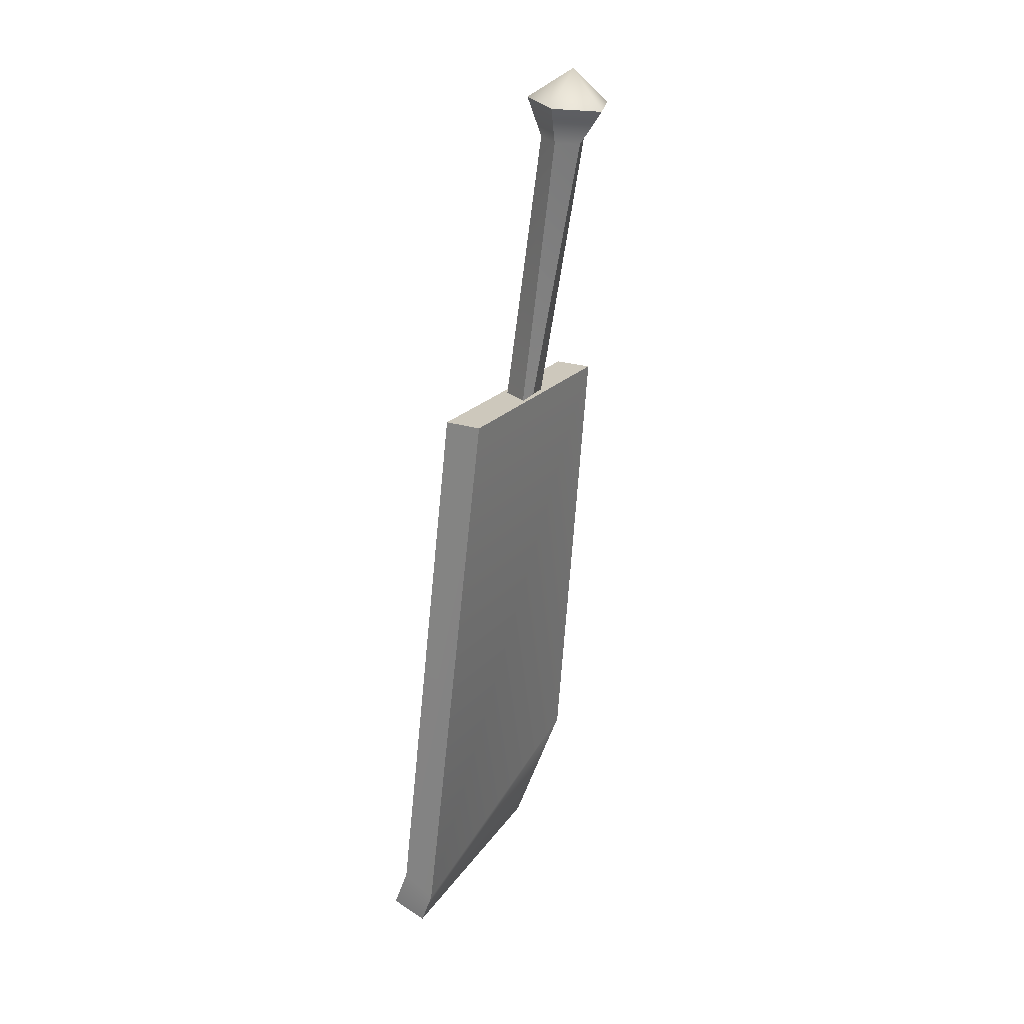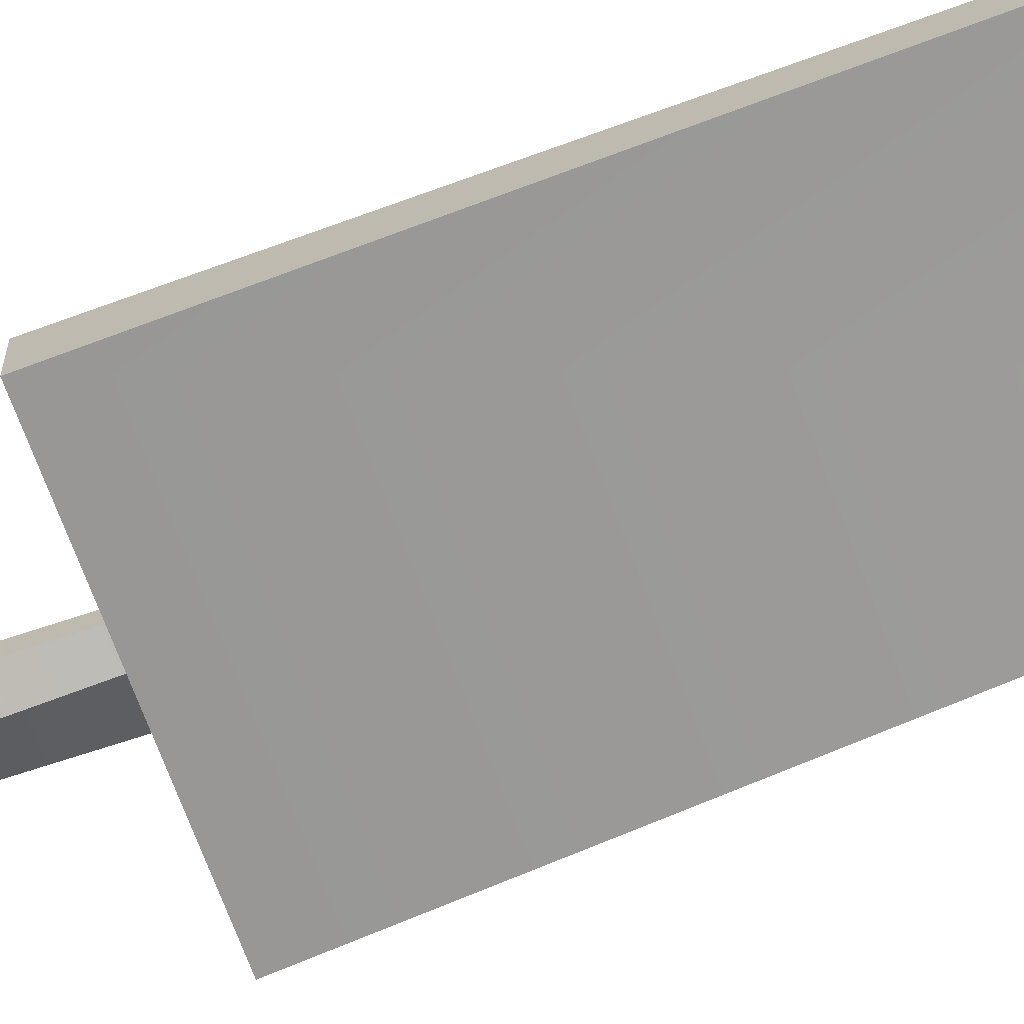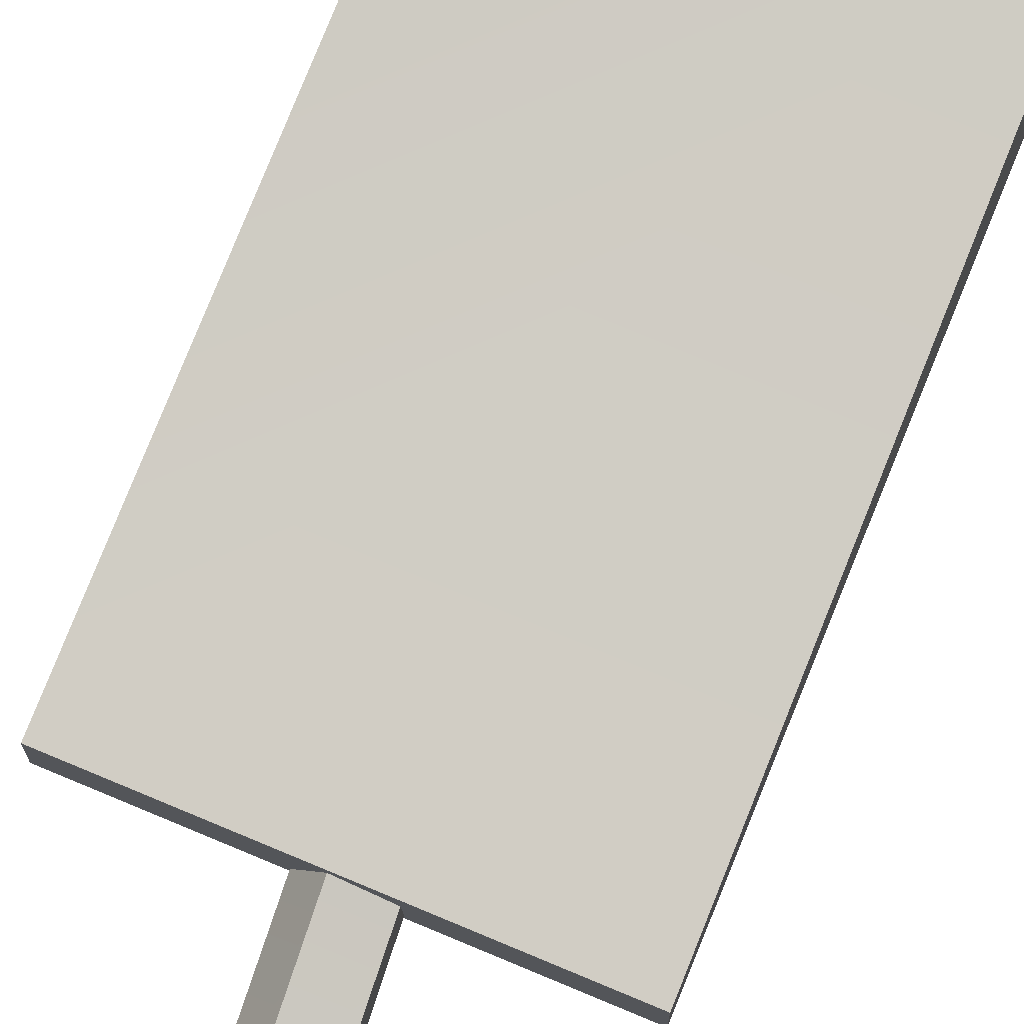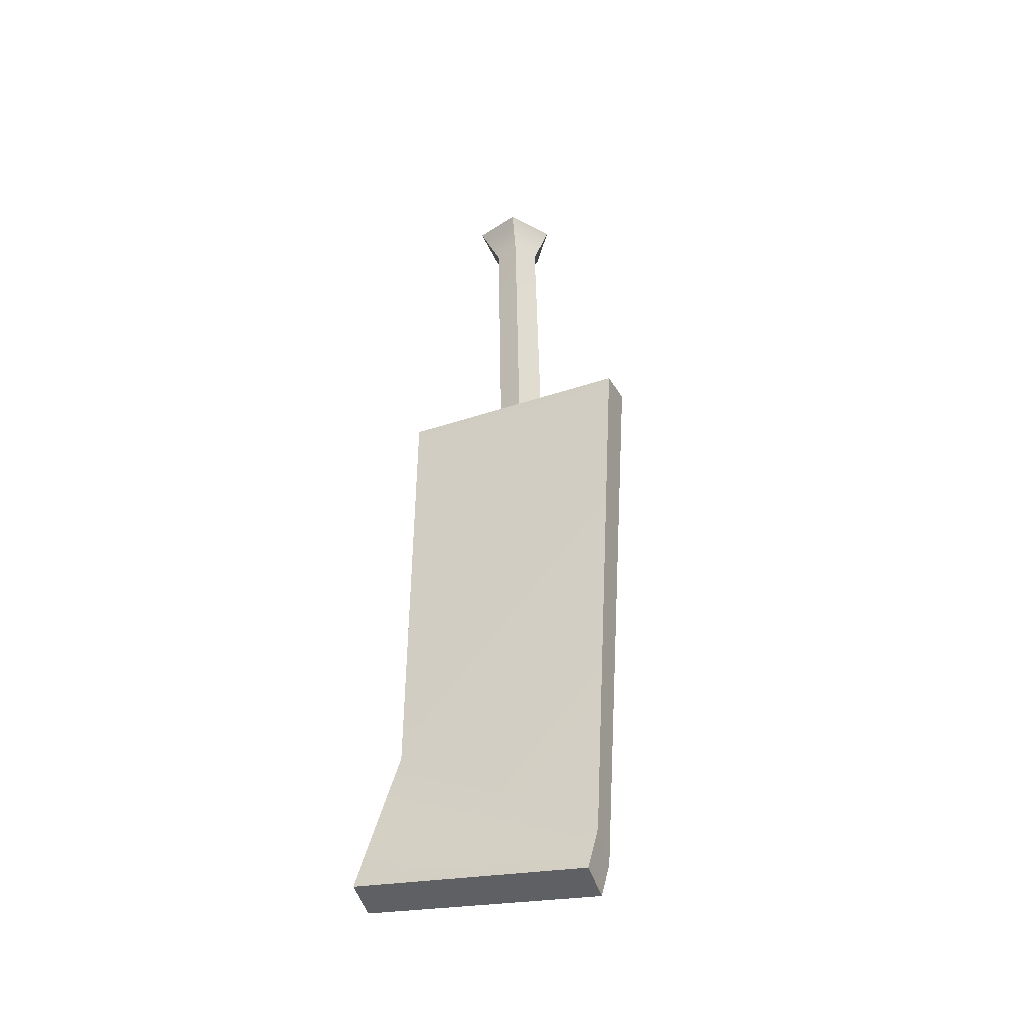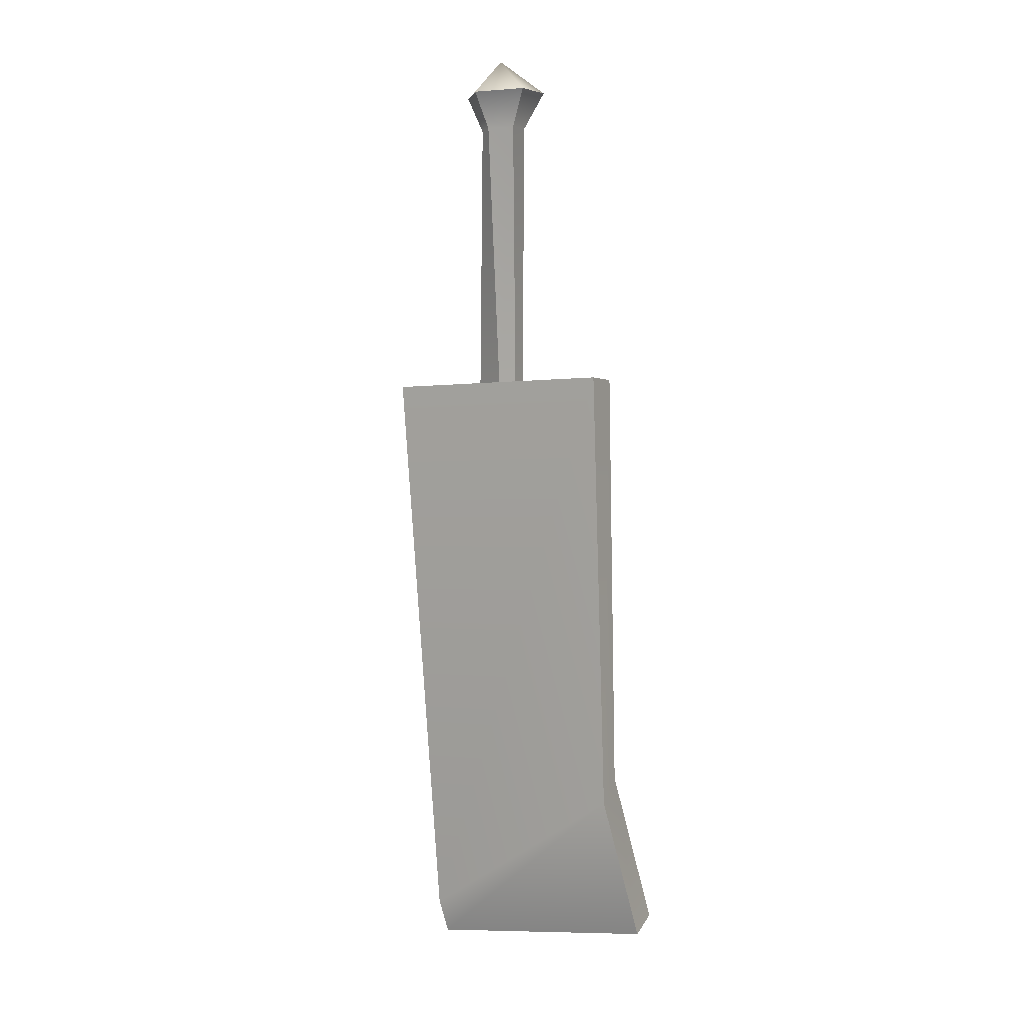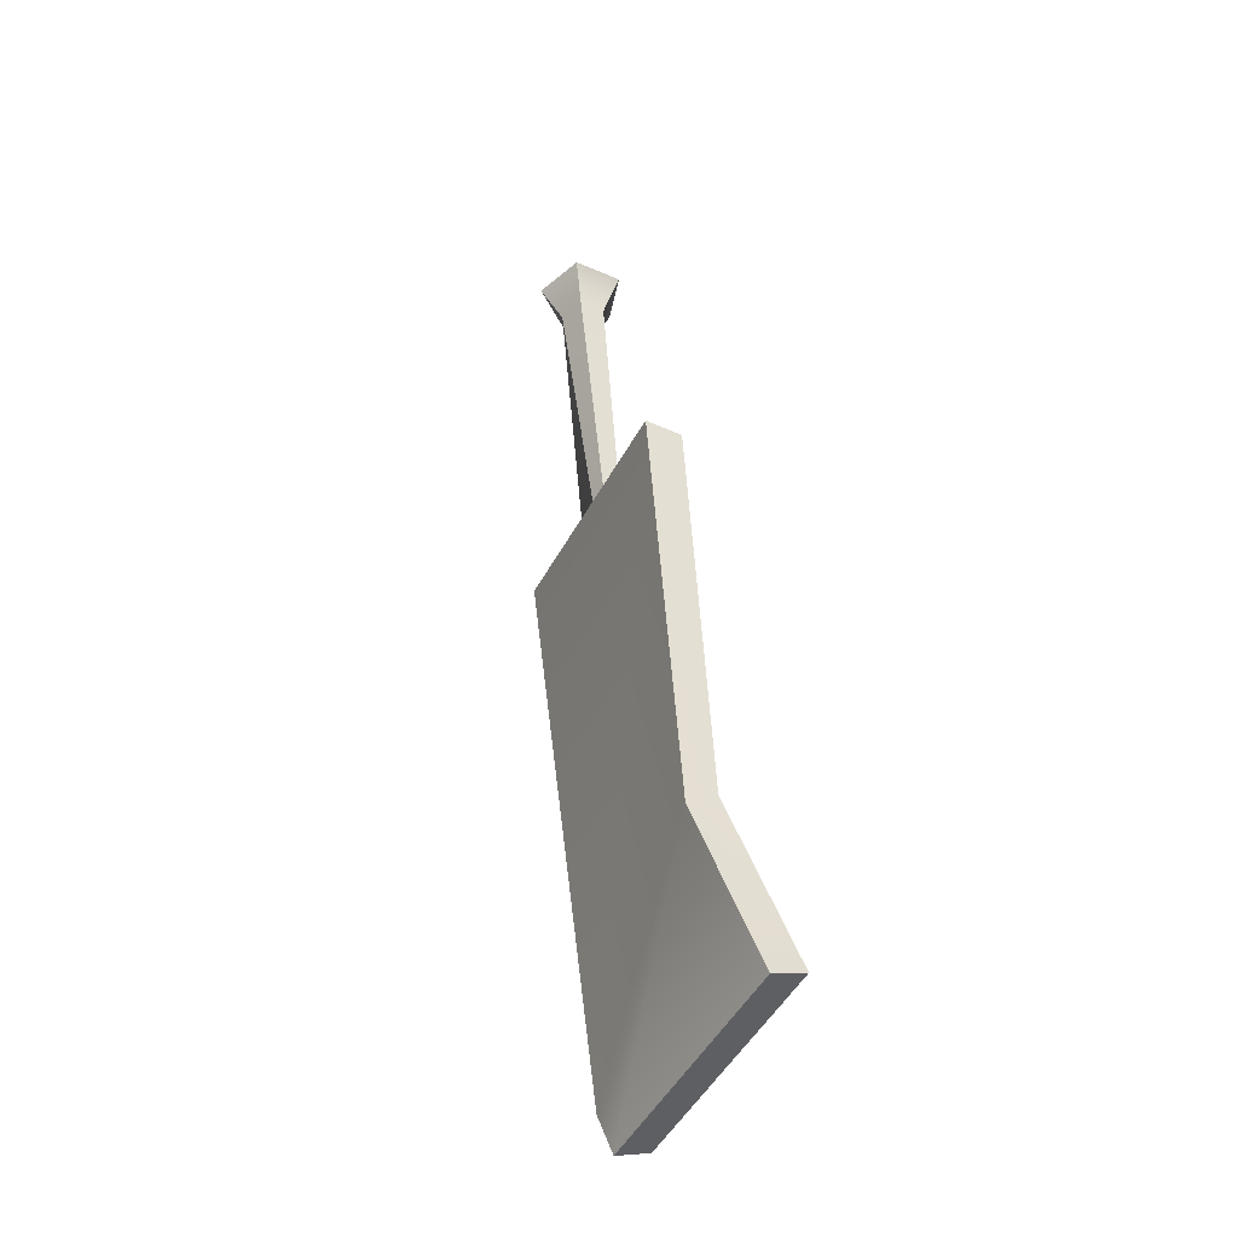
<metadata>
{"format":"obj","ext":"obj","renderer":"f3d","projection":"perspective","resolution":1024,"background":"white","views":[{"elev":22.1,"azim":119.6,"up":"+Y"},{"elev":-68.8,"azim":-69.9,"up":"+Z"},{"elev":77.3,"azim":-157.3,"up":"+Z"},{"elev":-33.3,"azim":25.4,"up":"+Y"},{"elev":-0.9,"azim":-150.4,"up":"+Y"},{"elev":-46.5,"azim":-116.9,"up":"+Y"}]}
</metadata>
<code>
v 1.552 -25.92 2.515
v 0.1182 -25.92 2.587
v 0.1854 -25.77 3.903
v 2.199 -25.71 4.442
v 3.324 -25.93 2.425
v 0.7234 -2.9 -2.791
v -2.821 -2.751 -1.445
v -2.629 -2.332 2.322
v 1.035 -2.223 3.304
v 3.107 -2.574 0.1439
v 1.552 -25.92 2.515
v 0 0 0
v 0.589 -5.451 -0.9597
v -1.299 -5.378 -0.2977
v -1.198 -5.158 1.685
v 0.8159 -5.098 2.224
v 1.953 -5.294 0.4548
v -7.541 -69.28 11.57
v 10.28 -70.73 11.05
v -7.244 -25.4 4.851
v 10.64 -25.4 4.851
v -7.244 -25.4 2.024
v 10.64 -25.4 2.024
v -7.704 -70.33 8.951
v 10.11 -71.78 8.428
v -6.718 -57.46 6.785
v 10.5 -67.46 9.724
v -6.926 -59.17 4.43
v 10.3 -69.16 7.369
f 13 14 7 6
f 14 15 8 7
f 15 16 9 8
f 16 17 10 9
f 17 13 6 10
f 2 1 11
f 3 2 11
f 4 3 11
f 5 4 11
f 1 5 11
f 6 7 12
f 7 8 12
f 8 9 12
f 9 10 12
f 10 6 12
f 1 2 14 13
f 2 3 15 14
f 3 4 16 15
f 4 5 17 16
f 5 1 13 17
f 18 19 27 26
f 20 21 23 22
f 22 23 29 28
f 24 25 19 18
f 19 25 29 27
f 24 18 26 28
f 26 27 21 20
f 28 29 25 24
f 27 29 23 21
f 28 26 20 22

</code>
